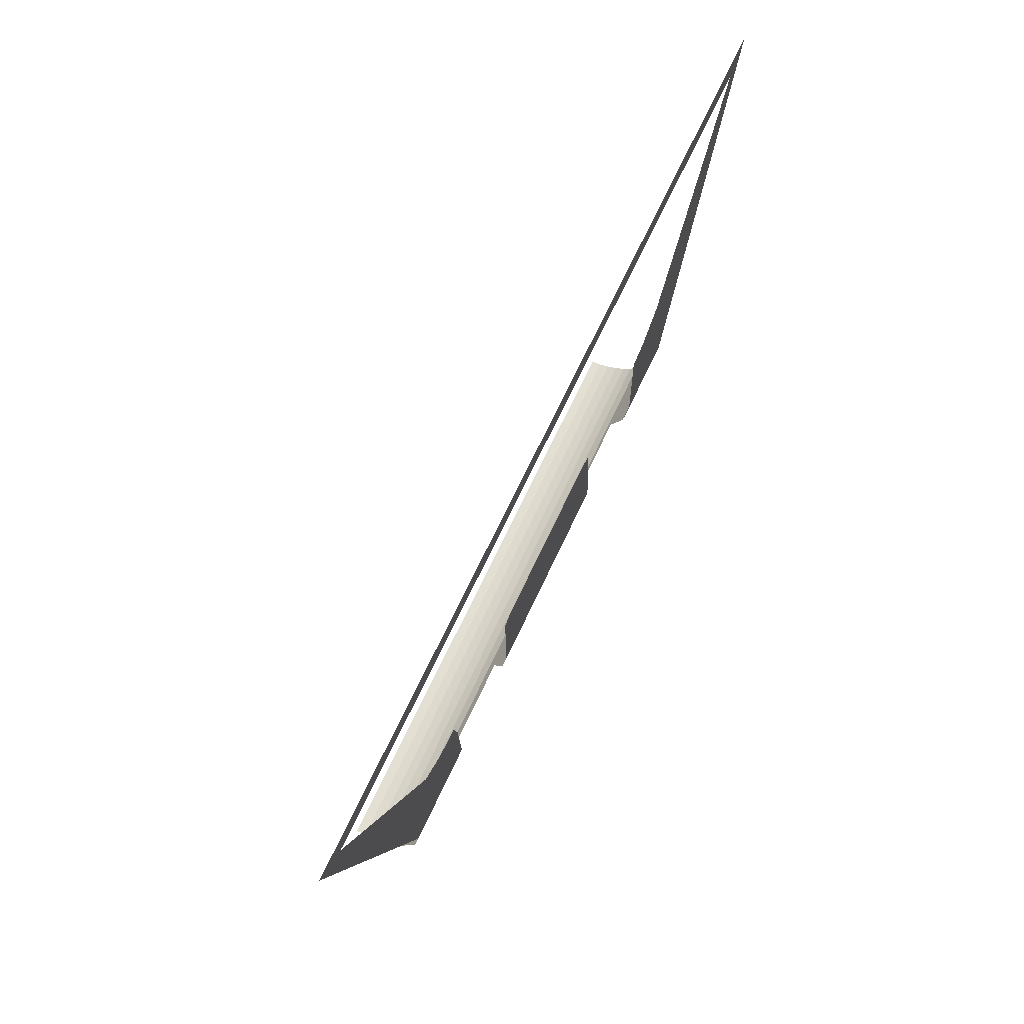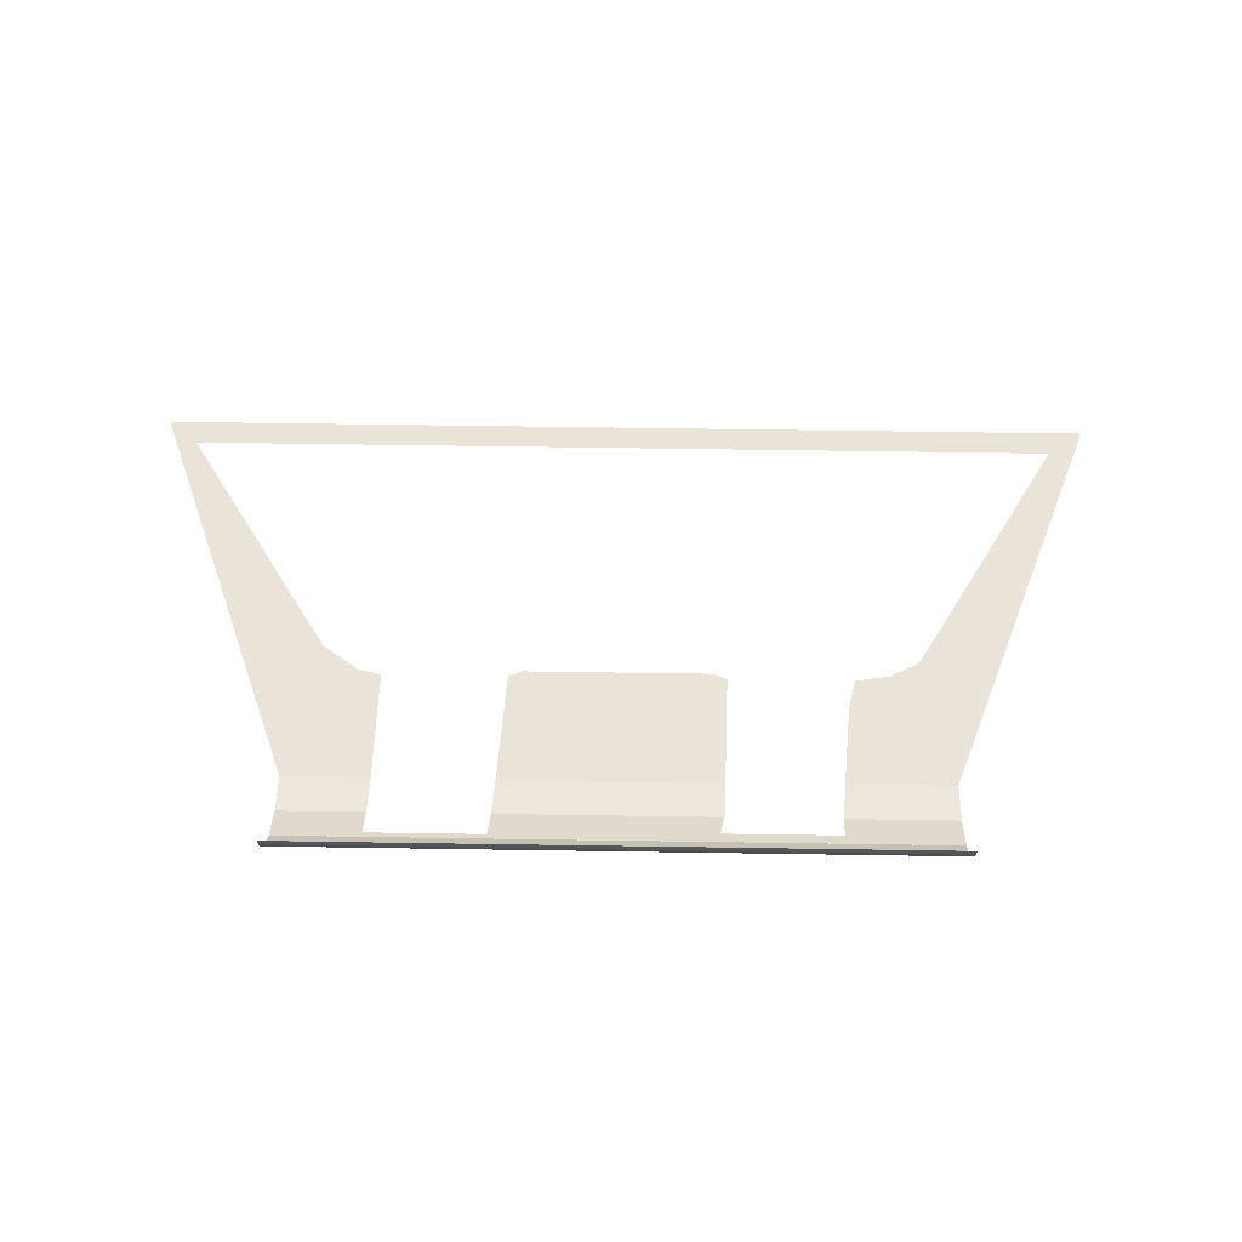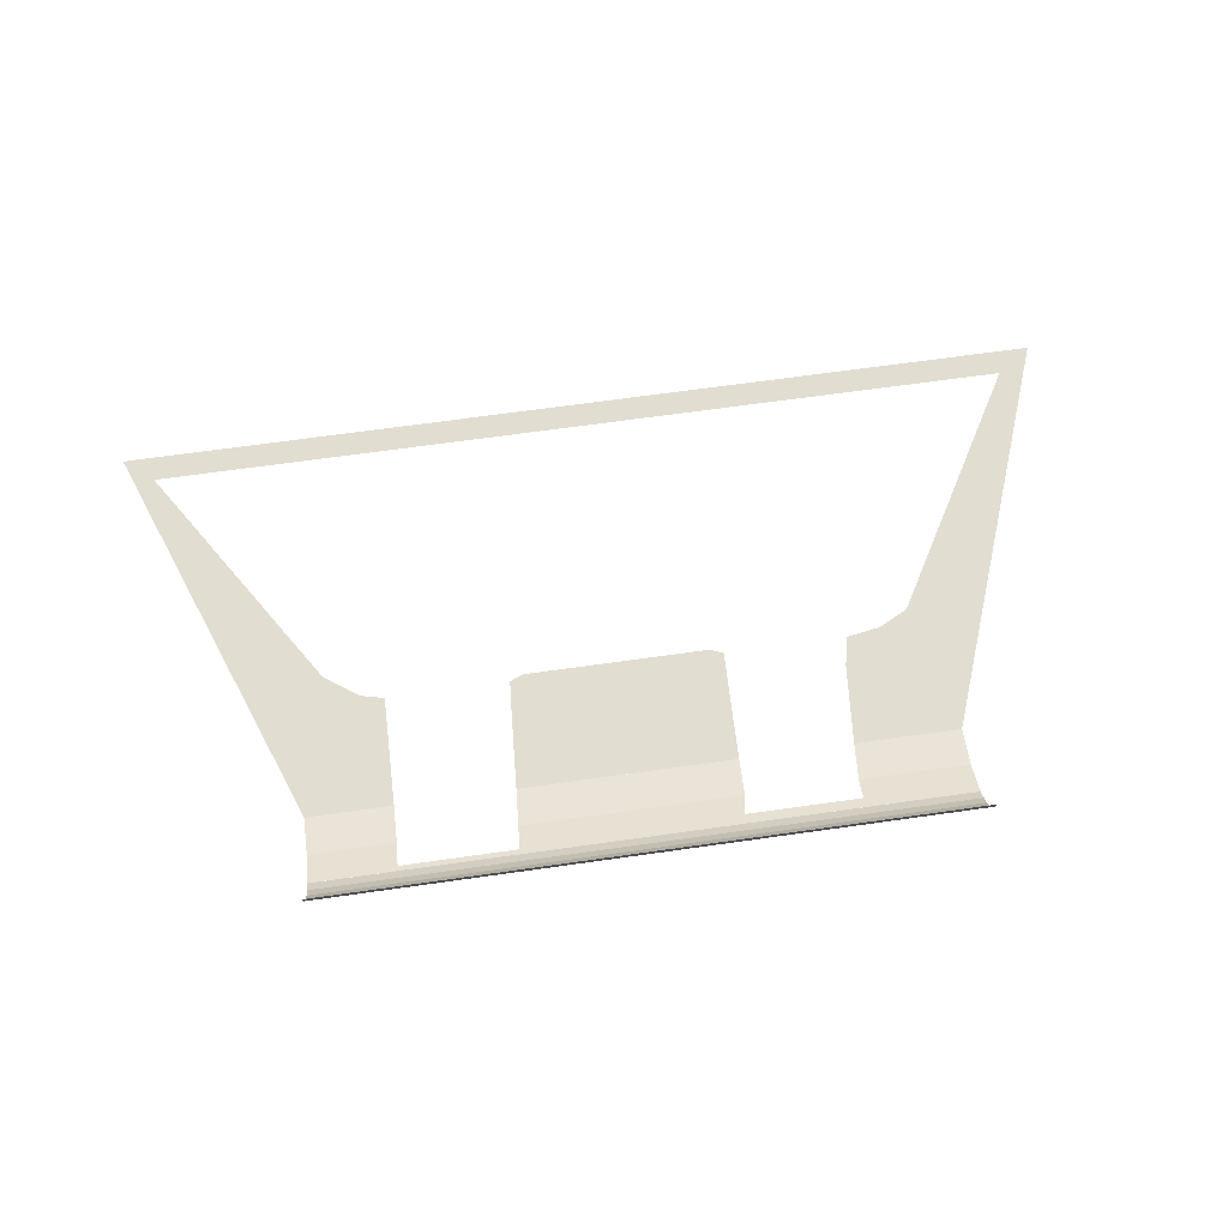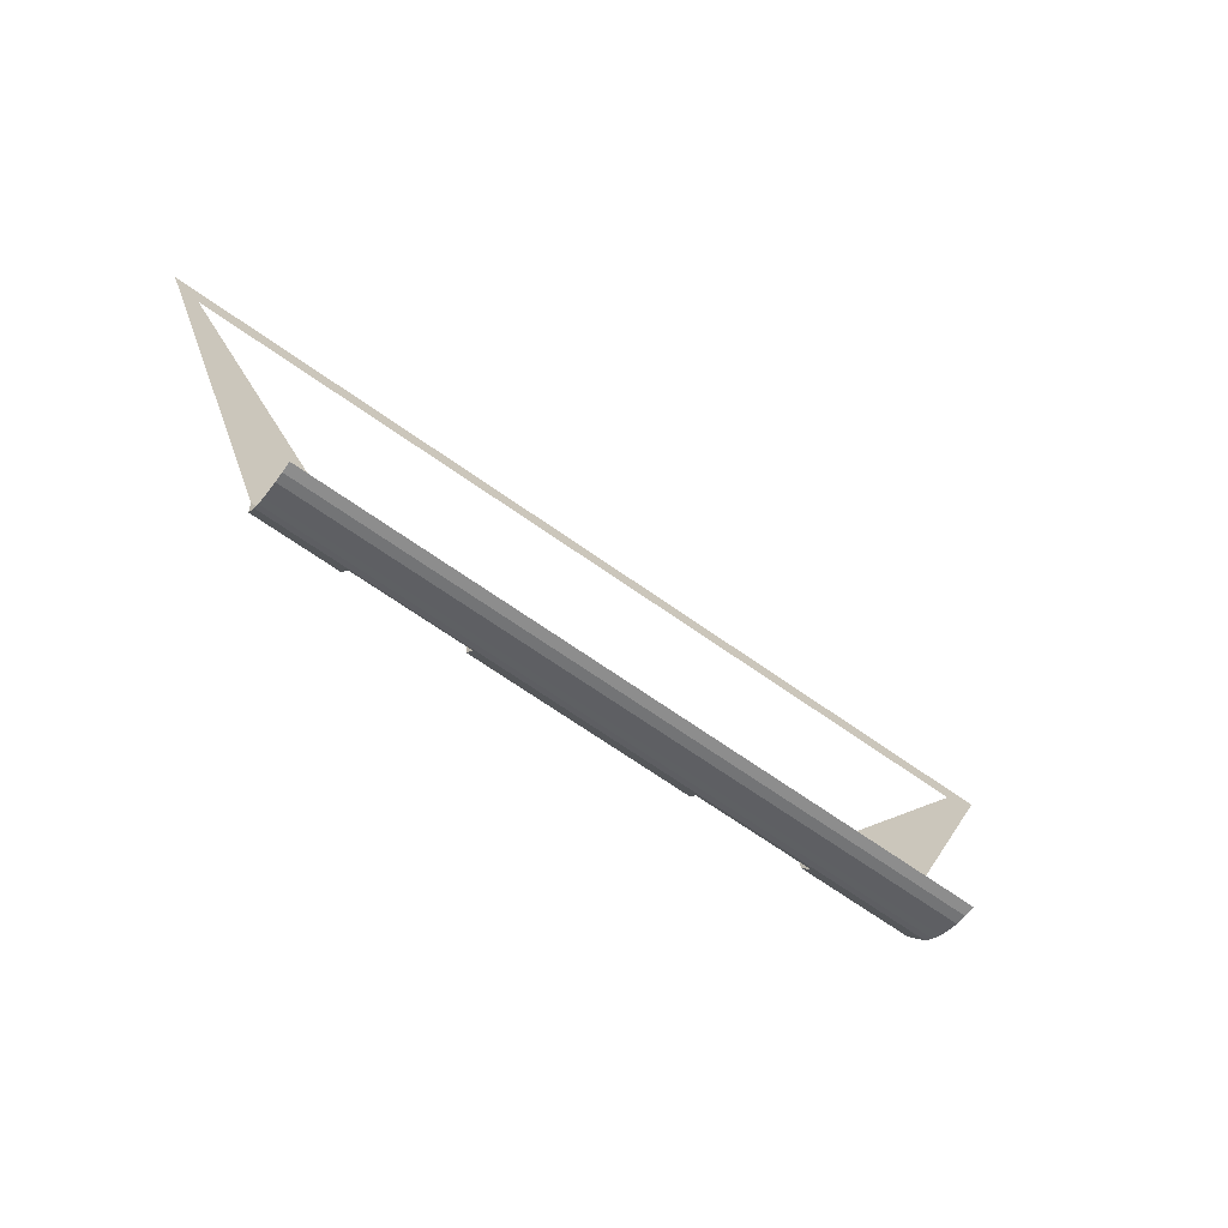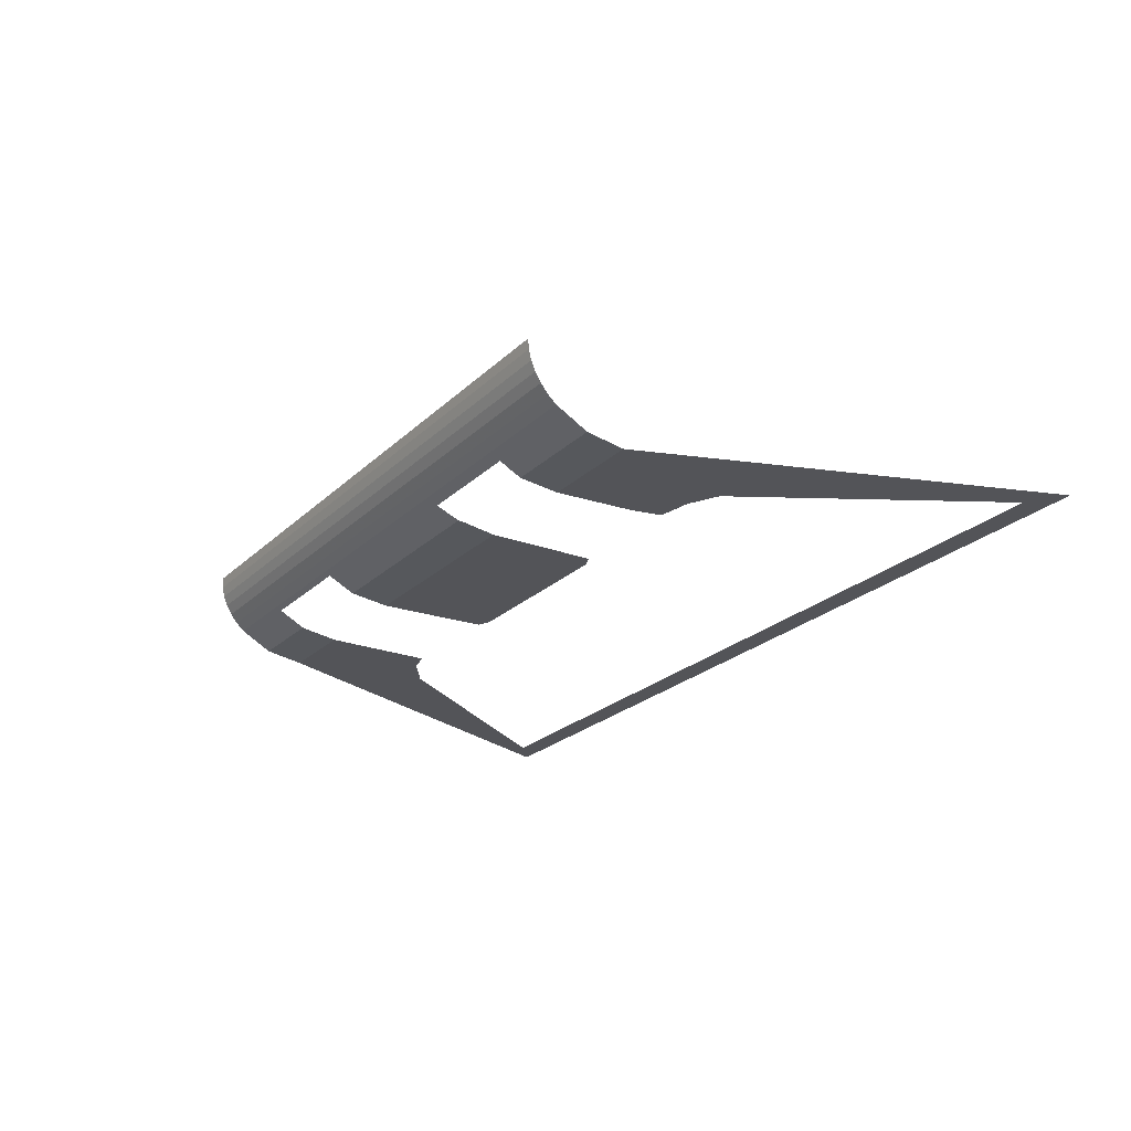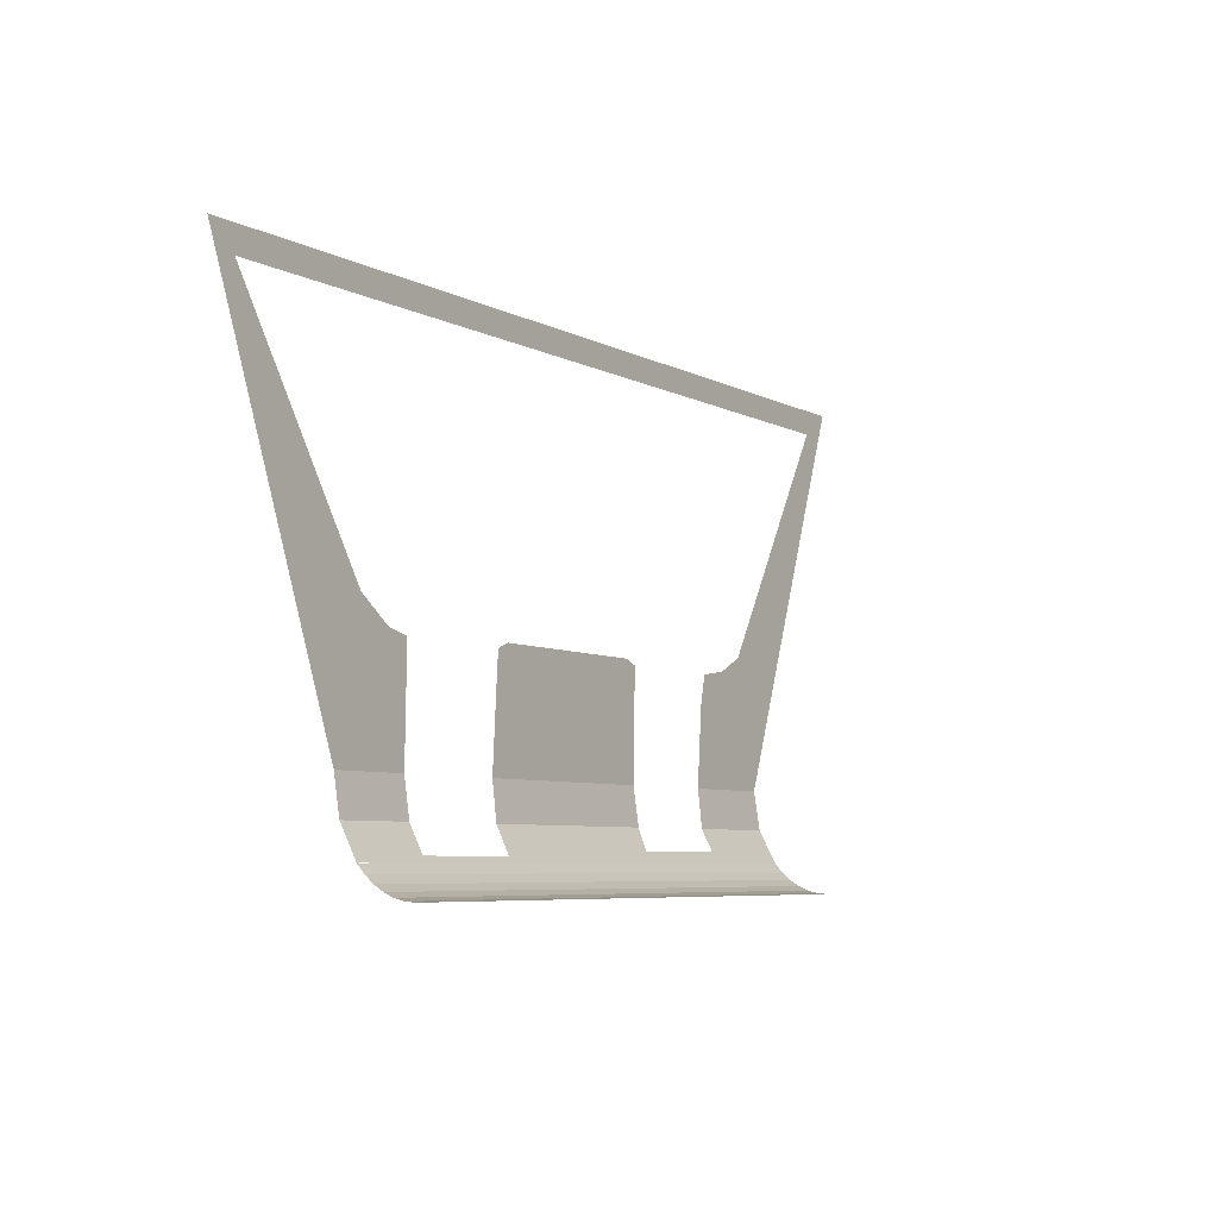
<metadata>
{"format":"obj","ext":"obj","renderer":"f3d","projection":"perspective","resolution":1024,"background":"white","views":[{"elev":66.6,"azim":114.8,"up":"+Y"},{"elev":61.1,"azim":0.9,"up":"+Z"},{"elev":68.8,"azim":-8.0,"up":"+Z"},{"elev":-68.8,"azim":-35.2,"up":"+Y"},{"elev":-23.5,"azim":56.6,"up":"+Z"},{"elev":-6.2,"azim":-56.5,"up":"+Y"}]}
</metadata>
<code>
v 0.8 -1.748 -0.4761
v -0.8 -1.748 -0.4761
v -0.8 -1.75 -0.45
v 0.8 -1.75 -0.45
v 0.8 -1.741 -0.5018
v -0.8 -1.741 -0.5018
v -0.8 -1.748 -0.4761
v 0.8 -1.748 -0.4761
v 0.8 -1.731 -0.5265
v -0.8 -1.731 -0.5265
v -0.8 -1.741 -0.5018
v 0.8 -1.741 -0.5018
v 0.8 -1.716 -0.55
v -0.8 -1.716 -0.55
v -0.8 -1.731 -0.5265
v 0.8 -1.731 -0.5265
v 0.8 -1.698 -0.5718
v -0.8 -1.698 -0.5718
v -0.8 -1.716 -0.55
v 0.8 -1.716 -0.55
v 0.8 -1.677 -0.5914
v -0.8 -1.677 -0.5914
v -0.8 -1.698 -0.5718
v 0.8 -1.698 -0.5718
v -0.5844 -1.5 -0.65
v -0.5862 -1.596 -0.6348
v -0.7716 -1.596 -0.6348
v -0.7381 -1.5 -0.65
v -0.7716 -1.596 -0.6348
v -0.8 -1.596 -0.6348
v -0.8 -1.5 -0.65
v -0.7381 -1.5 -0.65
v -0.2895 -1.5 -0.65
v 0.103 -1.5 -0.65
v 0.25 -1.587 -0.6361
v -0.2957 -1.596 -0.6348
v 0.25 -1.587 -0.6361
v 0.2483 -1.596 -0.6348
v -0.2957 -1.596 -0.6348
v 0.103 -1.5 -0.65
v 0.252 -1.5 -0.65
v 0.25 -1.587 -0.6361
v 0.8 -1.596 -0.6348
v 0.6246 -1.596 -0.6348
v 0.8 -1.5 -0.65
v 0.5263 -1.596 -0.6348
v 0.534 -1.5 -0.65
v 0.8 -1.5 -0.65
v 0.6246 -1.596 -0.6348
v -0.5862 -1.596 -0.6348
v -0.5875 -1.663 -0.599
v -0.8 -1.677 -0.5914
v -0.7716 -1.596 -0.6348
v -0.8 -1.596 -0.6348
v -0.7716 -1.596 -0.6348
v -0.8 -1.677 -0.5914
v -0.3 -1.663 -0.599
v -0.3 -1.677 -0.5914
v -0.8 -1.677 -0.5914
v -0.5875 -1.663 -0.599
v -0.3 -1.677 -0.5914
v -0.3 -1.663 -0.599
v 0.2375 -1.65 -0.6058
v 0.2375 -1.677 -0.5914
v 0.2483 -1.596 -0.6348
v 0.2375 -1.65 -0.6058
v -0.3 -1.663 -0.599
v -0.2957 -1.596 -0.6348
v 0.2375 -1.65 -0.6058
v 0.2875 -1.65 -0.6058
v 0.2518 -1.677 -0.5914
v 0.2375 -1.677 -0.5914
v 0.4875 -1.65 -0.6058
v 0.525 -1.65 -0.6058
v 0.5429 -1.677 -0.5914
v 0.5321 -1.677 -0.5914
v 0.2518 -1.677 -0.5914
v 0.2875 -1.65 -0.6058
v 0.4875 -1.65 -0.6058
v 0.5321 -1.677 -0.5914
v 0.525 -1.65 -0.6058
v 0.6246 -1.596 -0.6348
v 0.8 -1.596 -0.6348
v 0.5429 -1.677 -0.5914
v 0.8 -1.596 -0.6348
v 0.8 -1.677 -0.5914
v 0.5429 -1.677 -0.5914
v 0.6246 -1.596 -0.6348
v 0.525 -1.65 -0.6058
v 0.525 -1.613 -0.6258
v 0.5263 -1.596 -0.6348
v -1.175 -0.5 -0.65
v -1.1 -0.5625 -0.65
v -0.725 -1.15 -0.65
v -0.8 -1.5 -0.65
v -0.725 -1.15 -0.65
v -0.6375 -1.212 -0.65
v -0.8 -1.5 -0.65
v -0.6375 -1.212 -0.65
v -0.579 -1.226 -0.65
v -0.5844 -1.5 -0.65
v -0.7381 -1.5 -0.65
v -0.6375 -1.212 -0.65
v -0.7381 -1.5 -0.65
v -0.8 -1.5 -0.65
v -0.2895 -1.5 -0.65
v -0.275 -1.275 -0.65
v 0 -1.439 -0.65
v 0 -1.5 -0.65
v 0 -1.241 -0.65
v 0 -1.439 -0.65
v -0.275 -1.275 -0.65
v -0.271 -1.226 -0.65
v -0.2375 -1.212 -0.65
v 0 -1.212 -0.65
v -0.275 -1.275 -0.65
v 0 -1.212 -0.65
v 0 -1.241 -0.65
v -0.275 -1.275 -0.65
v -0.35 -0.5625 -0.65
v -1.1 -0.5625 -0.65
v -1.175 -0.5 -0.65
v 0 -0.5625 -0.65
v -0.35 -0.5625 -0.65
v -1.175 -0.5 -0.65
v 0 -0.5 -0.65
v 0.103 -1.5 -0.65
v 0 -1.5 -0.65
v 0 -1.439 -0.65
v 0 -1.439 -0.65
v 0 -1.241 -0.65
v 0.225 -1.212 -0.65
v 0.103 -1.5 -0.65
v 0.225 -1.212 -0.65
v 0.2585 -1.226 -0.65
v 0.252 -1.5 -0.65
v 0.103 -1.5 -0.65
v 0 -1.241 -0.65
v 0 -1.212 -0.65
v 0.225 -1.212 -0.65
v 0.534 -1.5 -0.65
v 0.55 -1.3 -0.65
v 0.8 -1.5 -0.65
v 0.8 -1.5 -0.65
v 0.55 -1.3 -0.65
v 0.5665 -1.226 -0.65
v 0.65 -1.212 -0.65
v 0.325 -0.5625 -0.65
v 1.175 -0.5 -0.65
v 1.087 -0.5625 -0.65
v 1.175 -0.5 -0.65
v 0.325 -0.5625 -0.65
v 0 -0.5625 -0.65
v 0 -0.5 -0.65
v 0.725 -1.175 -0.65
v 1.087 -0.5625 -0.65
v 1.175 -0.5 -0.65
v 0.8 -1.5 -0.65
v 0.8 -1.5 -0.65
v 0.65 -1.212 -0.65
v 0.725 -1.175 -0.65
g mesh7486580
f 1 3 2
f 3 1 4
f 5 7 6
f 7 5 8
f 9 11 10
f 11 9 12
f 13 15 14
f 15 13 16
f 17 19 18
f 19 17 20
f 21 23 22
f 23 21 24
f 25 26 27
f 27 28 25
f 29 30 31
f 31 32 29
f 33 34 35
f 35 36 33
f 37 38 39
f 40 41 42
f 43 44 45
f 46 47 48
f 48 49 46
f 50 51 52
f 52 53 50
f 54 55 56
f 57 58 59
f 59 60 57
f 61 62 63
f 63 64 61
f 65 66 67
f 67 68 65
f 69 70 71
f 71 72 69
f 73 74 75
f 75 76 73
f 77 78 79
f 79 80 77
f 81 82 83
f 83 84 81
f 85 86 87
f 88 89 90
f 90 91 88
f 92 93 94
f 94 95 92
f 96 97 98
f 99 100 101
f 101 102 99
f 103 104 105
f 106 107 108
f 108 109 106
f 110 111 112
f 113 114 115
f 115 116 113
f 117 118 119
f 120 121 122
f 123 124 125
f 125 126 123
f 127 128 129
f 130 131 132
f 132 133 130
f 134 135 136
f 136 137 134
f 138 139 140
f 141 142 143
f 144 145 146
f 146 147 144
f 148 149 150
f 151 152 153
f 153 154 151
f 155 156 157
f 157 158 155
f 159 160 161

</code>
